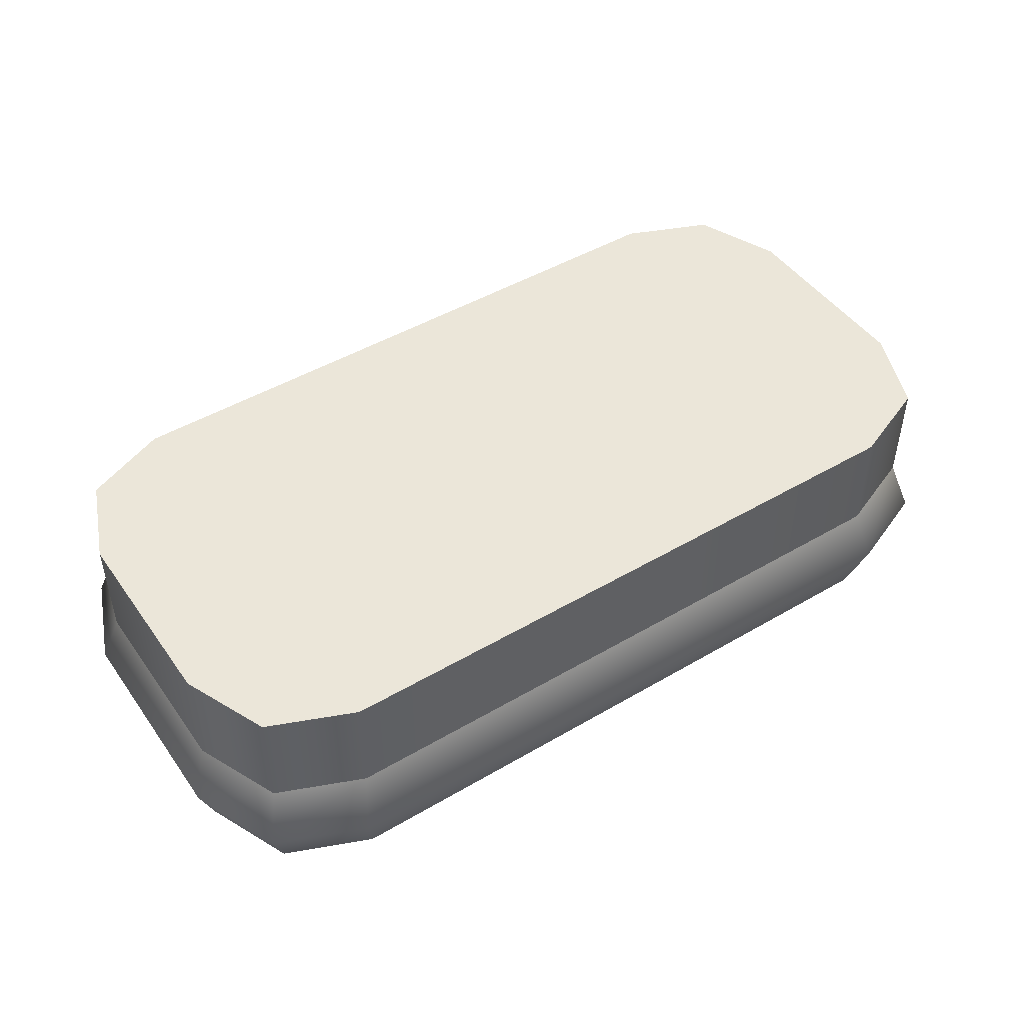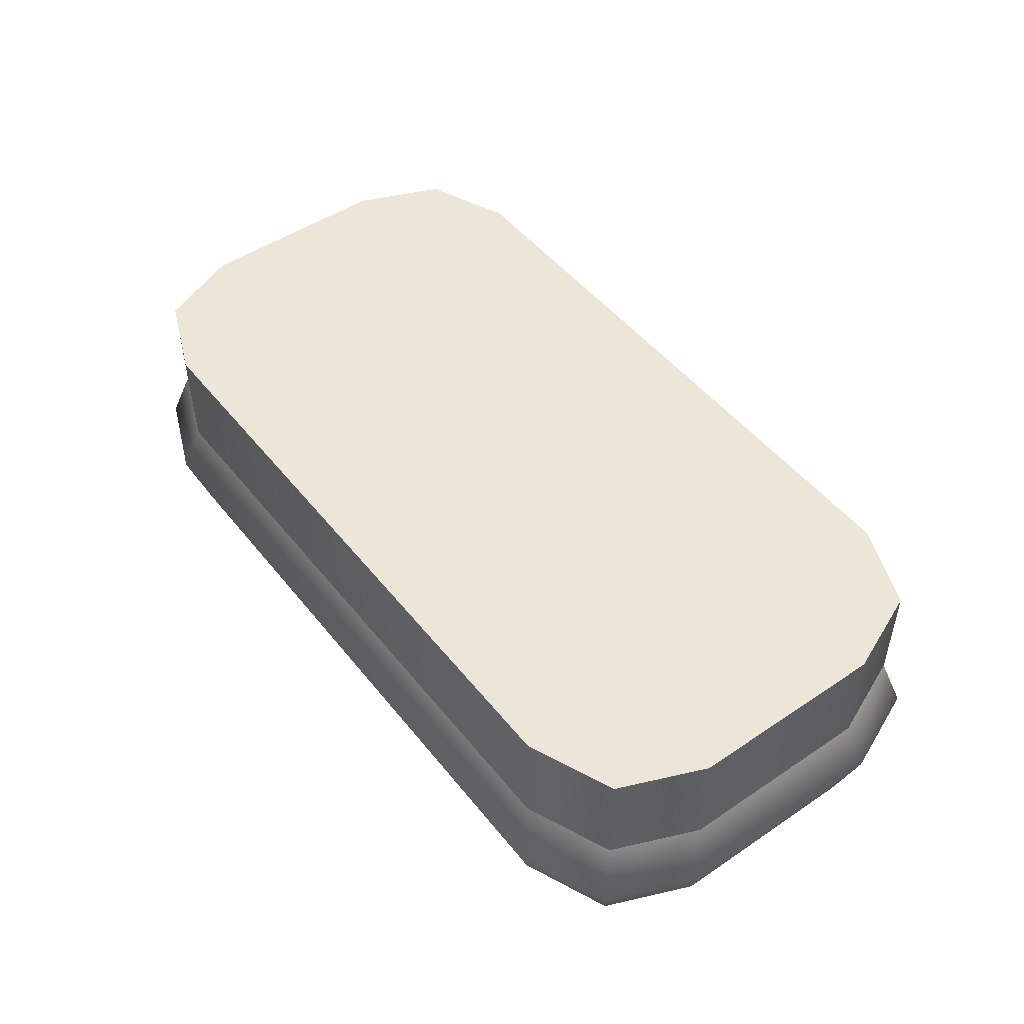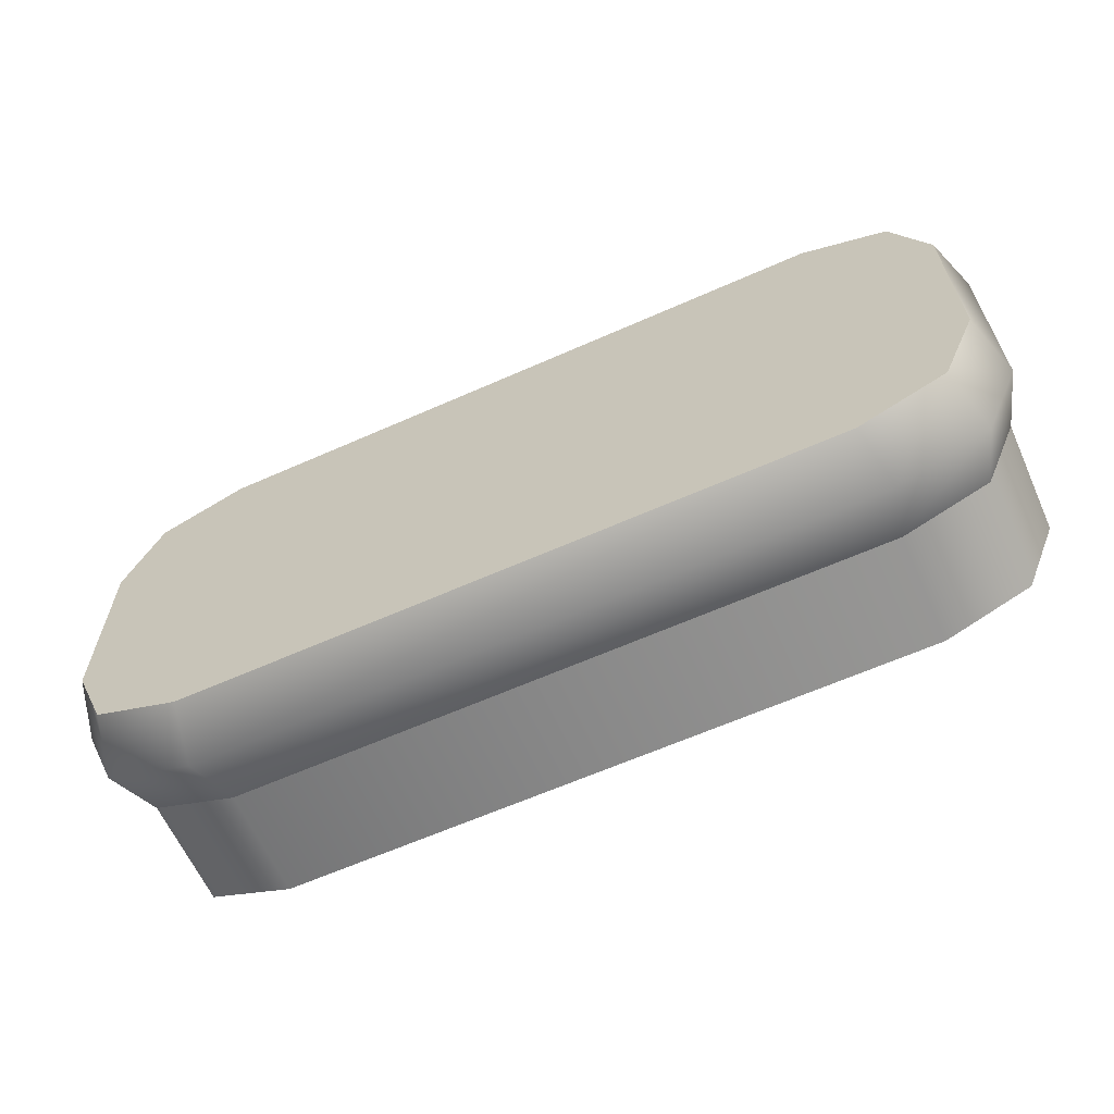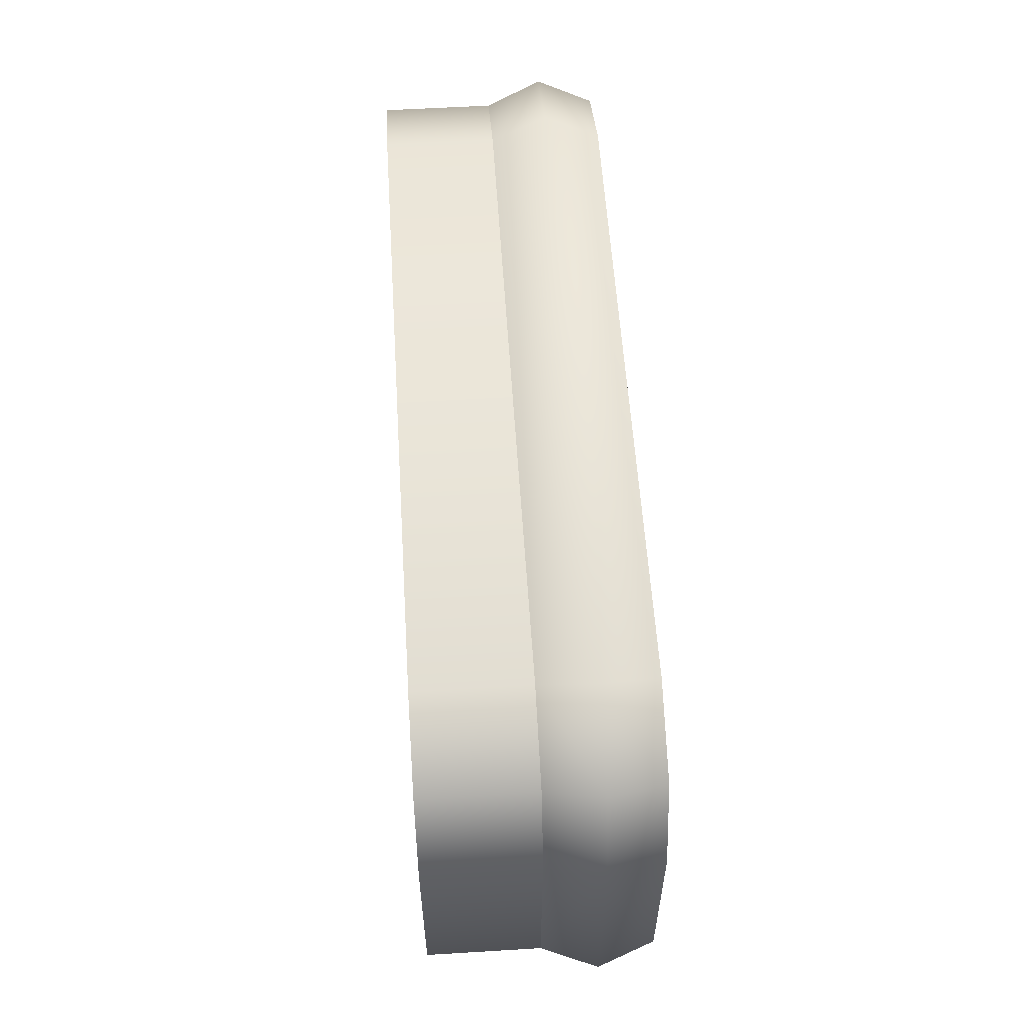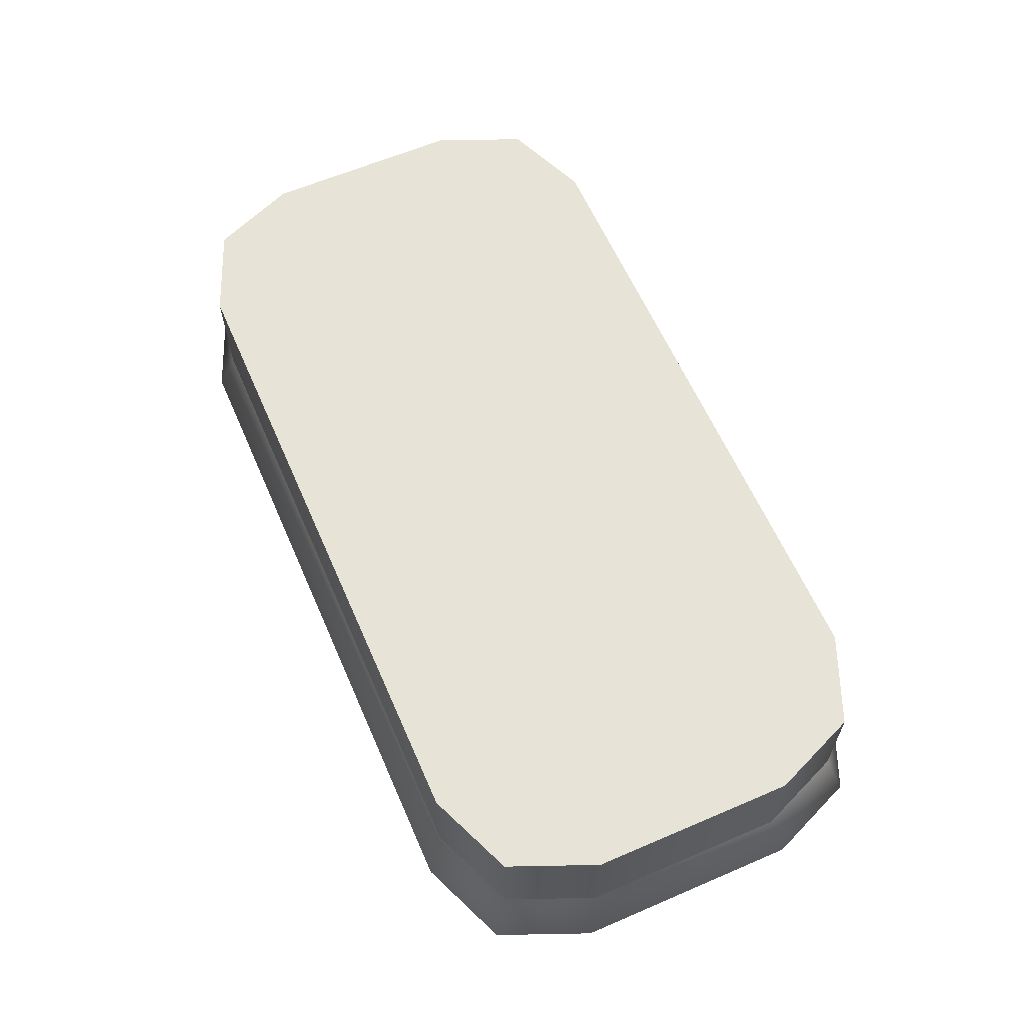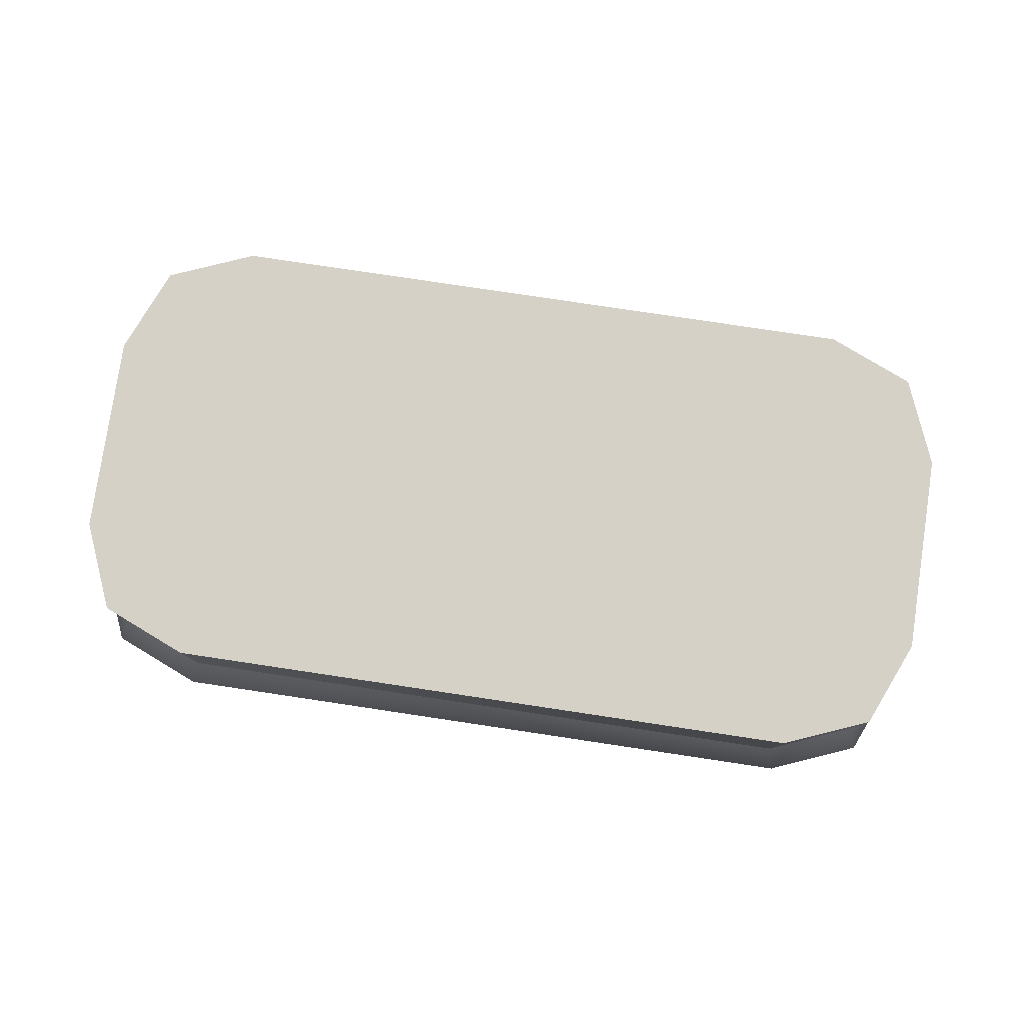
<metadata>
{"format":"obj","ext":"obj","renderer":"f3d","projection":"perspective","resolution":1024,"background":"white","views":[{"elev":47.2,"azim":146.4,"up":"+Z"},{"elev":49.0,"azim":-126.8,"up":"+Z"},{"elev":-63.0,"azim":-155.8,"up":"+Y"},{"elev":57.3,"azim":86.4,"up":"+Y"},{"elev":61.7,"azim":-113.6,"up":"+Z"},{"elev":79.7,"azim":8.5,"up":"+Z"}]}
</metadata>
<code>
o block-snow-low-long
v 1 -0.2263 -0.5
v 1 0.2263 -0.5
v 0.9198 -0.4198 -0.5
v 0.9198 0.4198 -0.5
v 0.7262 0.5 -0.5
v 0.7262 -0.5 -0.5
v -0.7262 -0.5 -0.5
v -0.7262 0.5 -0.5
v -0.9198 -0.4198 -0.5
v -0.9198 0.4198 -0.5
v -1 0.2263 -0.5
v -1 -0.2263 -0.5
v 1.041 -0.2536 -0.375
v 1 -0.2263 -0.25
v 1.041 0.2536 -0.375
v 1 0.2263 -0.25
v -0.7262 -0.5 -0.25
v 0.7262 -0.5 -0.25
v -0.7536 -0.5411 -0.375
v 0.7536 -0.5411 -0.375
v -0.9569 -0.4569 -0.375
v -1.041 -0.2536 -0.375
v -0.9198 -0.4198 -0.25
v -1 -0.2263 -0.25
v 0.9198 0.4198 -0.25
v 0.7262 0.5 -0.25
v 0.9569 0.4569 -0.375
v 0.7536 0.5411 -0.375
v 0.9198 -0.4198 -0.25
v 0.9569 -0.4569 -0.375
v -1.041 0.2536 -0.375
v -1 0.2263 -0.25
v -0.7262 0.5 -0.25
v -0.9198 0.4198 -0.25
v -0.7536 0.5411 -0.375
v -0.9569 0.4569 -0.375
v 0.7262 -0.5 -0
v 0.9198 -0.4198 -0
v 0.7262 -0.5 -0.25
v 0.9198 -0.4198 -0.25
v -0.9198 -0.4198 -0
v -0.9198 -0.4198 -0.25
v -1 -0.2263 -0
v -1 -0.2263 -0.25
v 0.9198 0.4198 0
v 0.7262 0.5 0
v 0.9198 0.4198 -0.25
v 0.7262 0.5 -0.25
v -0.7262 0.5 0
v -0.7262 0.5 -0.25
v 1 0.2263 0
v 1 -0.2263 -0
v -0.7262 -0.5 -0
v -0.9198 0.4198 0
v -1 0.2263 0
v -0.7262 -0.5 -0.25
v -0.9198 0.4198 -0.25
v 1 0.2263 -0.25
v -1 0.2263 -0.25
v 1 -0.2263 -0.25
f 3 2 1
f 2 3 4
f 4 3 5
f 5 3 6
f 5 6 7
f 5 7 8
f 8 7 9
f 8 9 10
f 10 9 11
f 11 9 12
f 15 14 13
f 14 15 16
f 19 18 17
f 18 19 20
f 23 22 21
f 22 23 24
f 27 26 25
f 26 27 28
f 20 29 18
f 29 20 30
f 24 31 22
f 31 24 32
f 35 34 33
f 34 35 36
f 26 35 33
f 35 26 28
f 21 17 23
f 17 21 19
f 34 31 32
f 31 34 36
f 13 29 30
f 29 13 14
f 15 25 16
f 25 15 27
f 31 12 22
f 12 31 11
f 31 10 11
f 10 31 36
f 8 36 35
f 36 8 10
f 28 8 35
f 8 28 5
f 1 15 13
f 15 1 2
f 6 30 20
f 30 6 3
f 7 20 19
f 20 7 6
f 3 13 30
f 13 3 1
f 9 19 21
f 19 9 7
f 22 9 21
f 9 22 12
f 4 28 27
f 28 4 5
f 4 15 2
f 15 4 27
f 39 38 37
f 38 39 40
f 43 42 41
f 42 43 44
f 47 46 45
f 46 47 48
f 46 50 49
f 50 46 48
f 45 52 51
f 52 45 38
f 38 45 46
f 38 46 37
f 37 46 49
f 37 49 53
f 53 49 54
f 53 54 41
f 41 54 55
f 41 55 43
f 56 37 53
f 37 56 39
f 50 54 49
f 54 50 57
f 47 51 58
f 51 47 45
f 55 44 43
f 44 55 59
f 54 59 55
f 59 54 57
f 58 52 60
f 52 58 51
f 42 53 41
f 53 42 56
f 60 38 40
f 38 60 52
f 3 2 1
f 2 3 4
f 4 3 5
f 5 3 6
f 5 6 7
f 5 7 8
f 8 7 9
f 8 9 10
f 10 9 11
f 11 9 12
f 15 14 13
f 14 15 16
f 19 18 17
f 18 19 20
f 23 22 21
f 22 23 24
f 27 26 25
f 26 27 28
f 20 29 18
f 29 20 30
f 24 31 22
f 31 24 32
f 35 34 33
f 34 35 36
f 26 35 33
f 35 26 28
f 21 17 23
f 17 21 19
f 34 31 32
f 31 34 36
f 13 29 30
f 29 13 14
f 15 25 16
f 25 15 27
f 31 12 22
f 12 31 11
f 31 10 11
f 10 31 36
f 8 36 35
f 36 8 10
f 28 8 35
f 8 28 5
f 1 15 13
f 15 1 2
f 6 30 20
f 30 6 3
f 7 20 19
f 20 7 6
f 3 13 30
f 13 3 1
f 9 19 21
f 19 9 7
f 22 9 21
f 9 22 12
f 4 28 27
f 28 4 5
f 4 15 2
f 15 4 27
f 39 38 37
f 38 39 40
f 43 42 41
f 42 43 44
f 47 46 45
f 46 47 48
f 46 50 49
f 50 46 48
f 45 52 51
f 52 45 38
f 38 45 46
f 38 46 37
f 37 46 49
f 37 49 53
f 53 49 54
f 53 54 41
f 41 54 55
f 41 55 43
f 56 37 53
f 37 56 39
f 50 54 49
f 54 50 57
f 47 51 58
f 51 47 45
f 55 44 43
f 44 55 59
f 54 59 55
f 59 54 57
f 58 52 60
f 52 58 51
f 42 53 41
f 53 42 56
f 60 38 40
f 38 60 52

</code>
